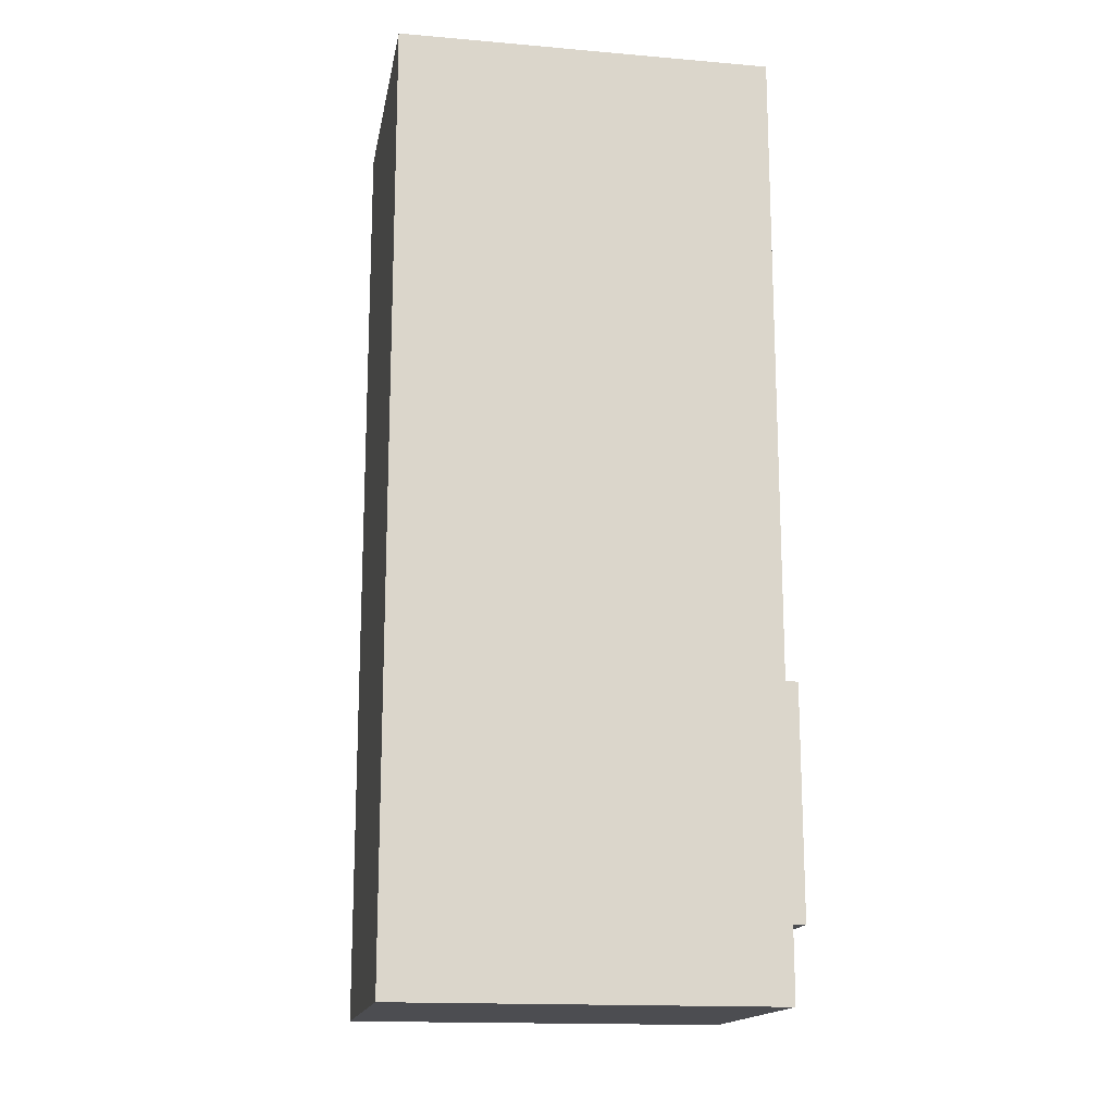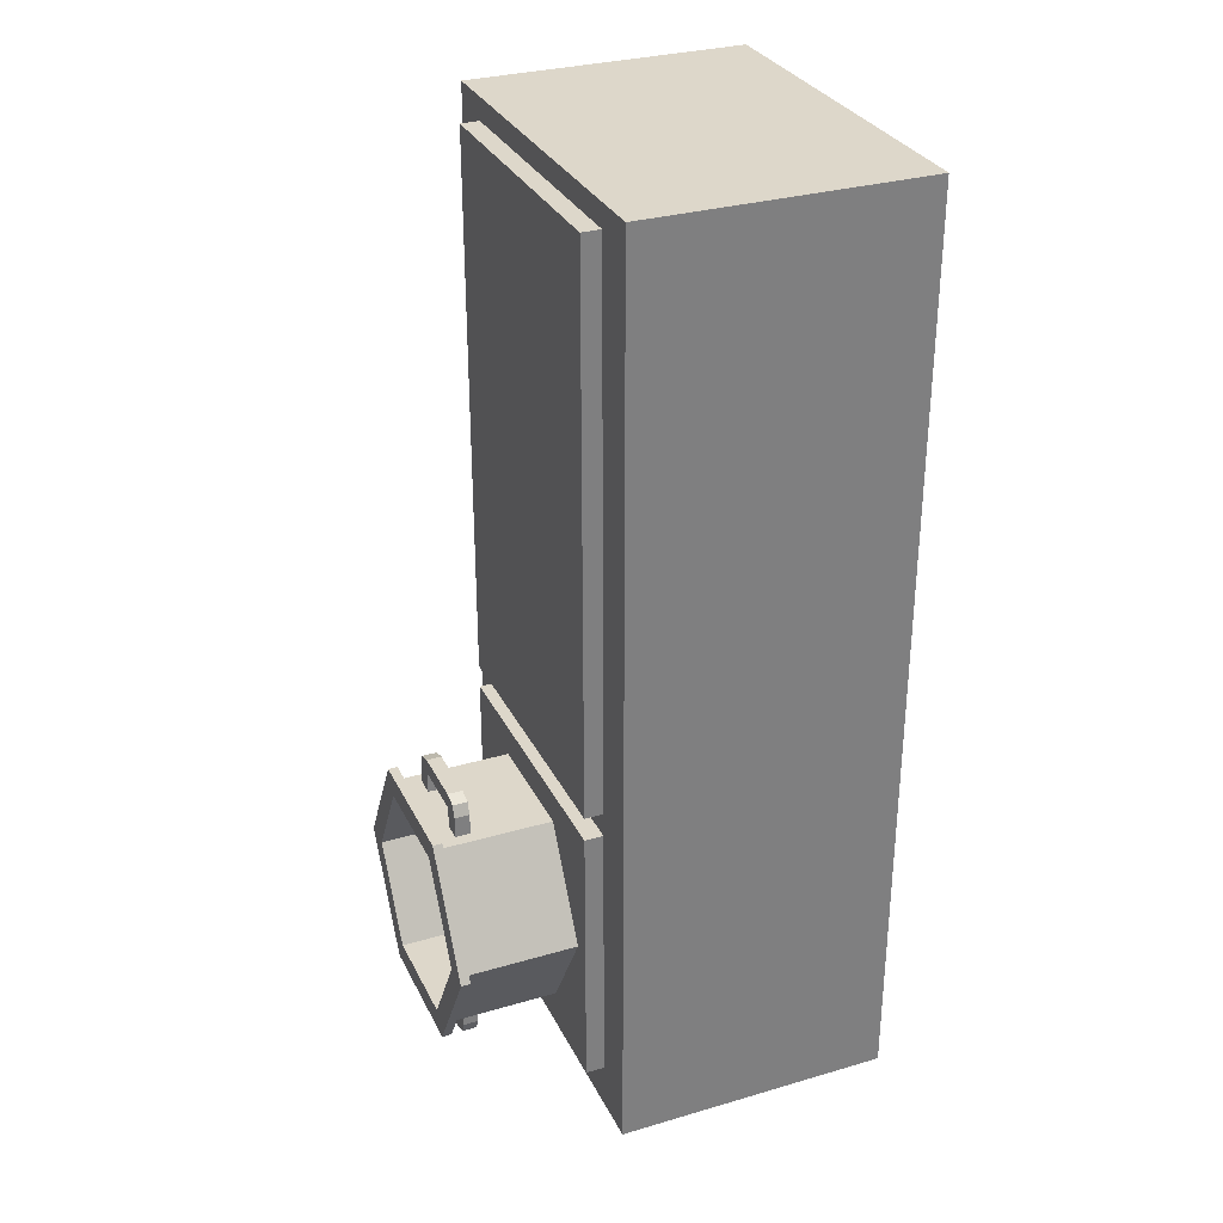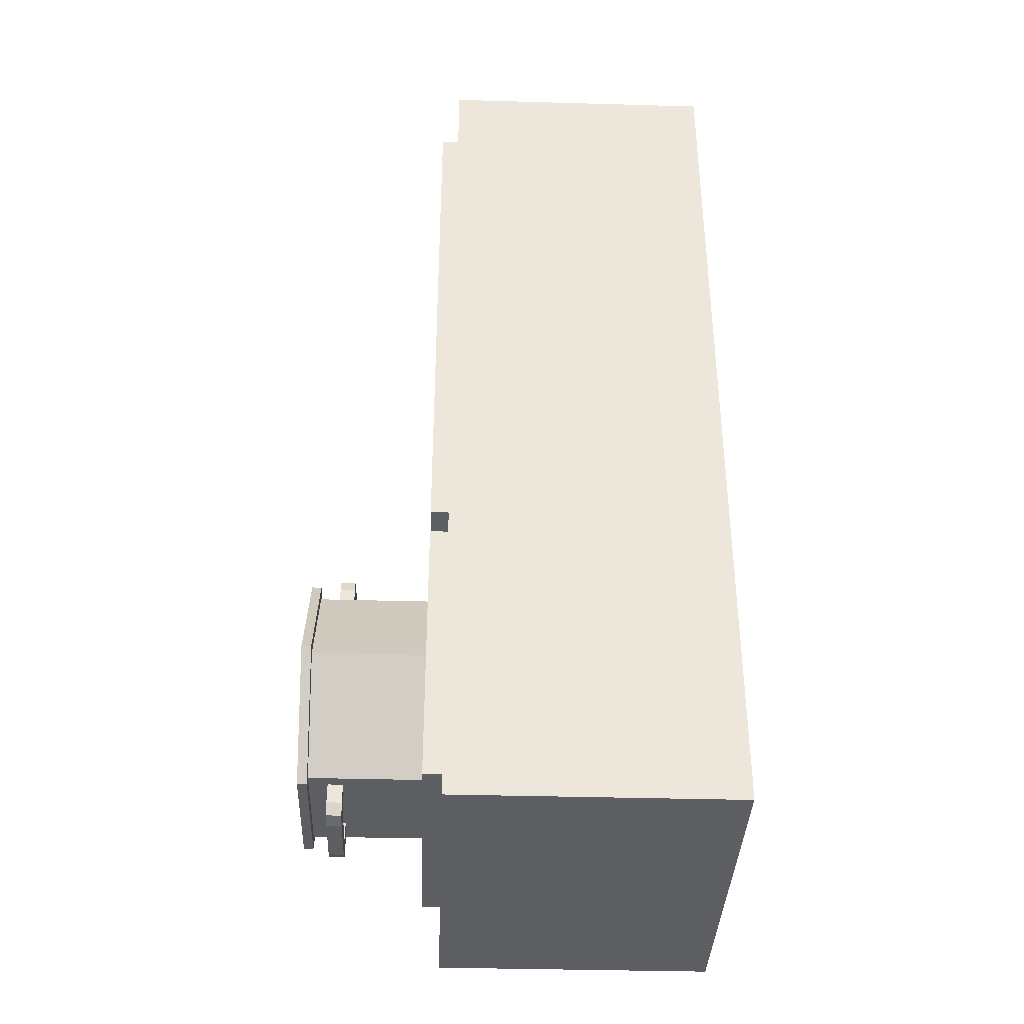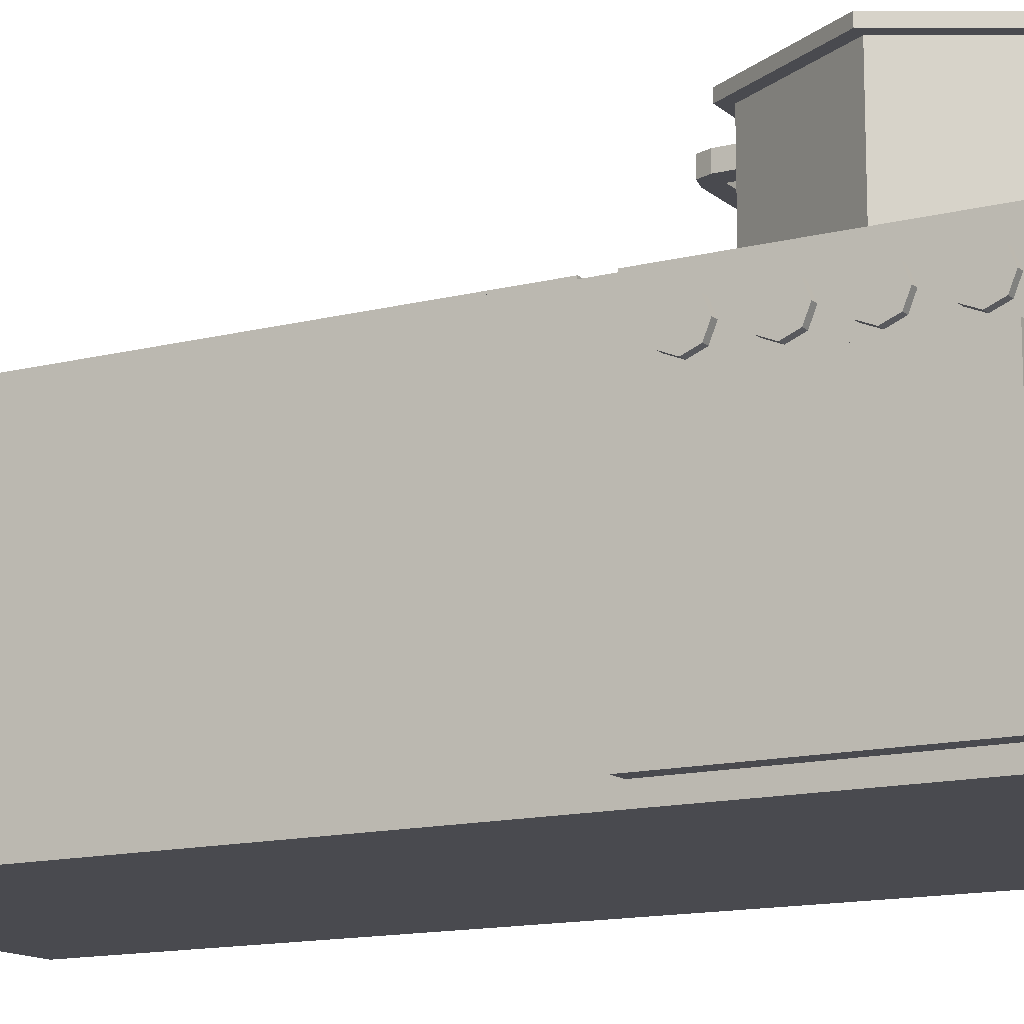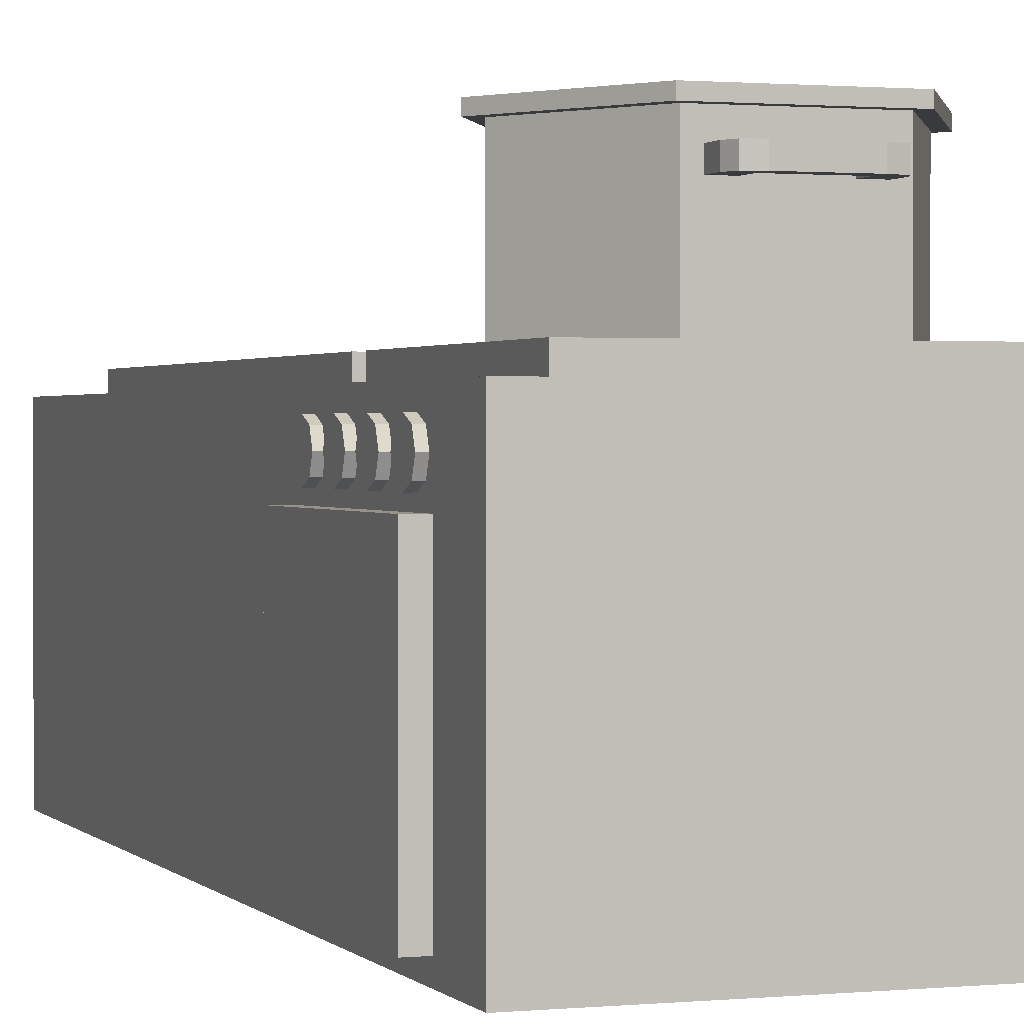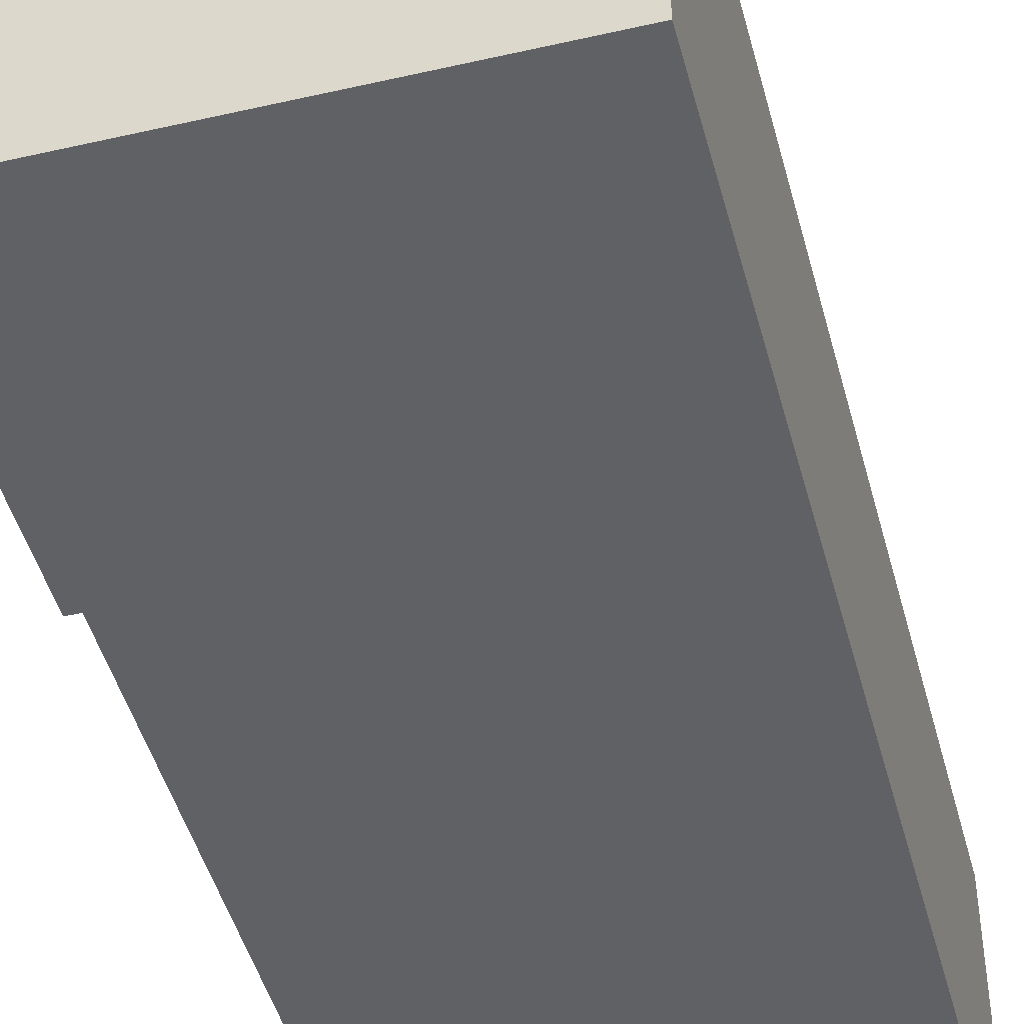
<metadata>
{"format":"obj","ext":"obj","renderer":"f3d","projection":"perspective","resolution":1024,"background":"white","views":[{"elev":-16.1,"azim":-10.0,"up":"+Z"},{"elev":30.9,"azim":-112.7,"up":"+Z"},{"elev":-37.3,"azim":-92.1,"up":"+Z"},{"elev":-13.6,"azim":119.8,"up":"+Y"},{"elev":1.2,"azim":160.4,"up":"+Y"},{"elev":-46.2,"azim":-165.3,"up":"+Y"}]}
</metadata>
<code>
g default
v 1.037 -0.1101 -1.459
v 1.037 -0.1808 -1.488
v 1.037 -0.2515 -1.459
v 1.037 -0.2808 -1.388
v 1.037 -0.2515 -1.318
v 1.037 -0.1808 -1.288
v 1.037 -0.1101 -1.318
v 1.037 -0.08077 -1.388
v 0.9369 -0.1101 -1.459
v 0.9369 -0.1808 -1.488
v 0.9369 -0.2515 -1.459
v 0.9369 -0.2808 -1.388
v 0.9369 -0.2515 -1.318
v 0.9369 -0.1808 -1.288
v 0.9369 -0.1101 -1.318
v 0.9369 -0.08077 -1.388
v 1.037 -0.1808 -1.388
v 0.9369 -0.1808 -1.388
v 1.037 -0.1101 -1.161
v 1.037 -0.1808 -1.19
v 1.037 -0.2515 -1.161
v 1.037 -0.2808 -1.09
v 1.037 -0.2515 -1.02
v 1.037 -0.1808 -0.9904
v 1.037 -0.1101 -1.02
v 1.037 -0.08077 -1.09
v 0.9369 -0.1101 -1.161
v 0.9369 -0.1808 -1.19
v 0.9369 -0.2515 -1.161
v 0.9369 -0.2808 -1.09
v 0.9369 -0.2515 -1.02
v 0.9369 -0.1808 -0.9904
v 0.9369 -0.1101 -1.02
v 0.9369 -0.08077 -1.09
v 1.037 -0.1808 -1.09
v 0.9369 -0.1808 -1.09
v 1.037 -0.1101 -1.75
v 1.037 -0.1808 -1.779
v 1.037 -0.2515 -1.75
v 1.037 -0.2808 -1.679
v 1.037 -0.2515 -1.608
v 1.037 -0.1808 -1.579
v 1.037 -0.1101 -1.608
v 1.037 -0.08077 -1.679
v 0.9369 -0.1101 -1.75
v 0.9369 -0.1808 -1.779
v 0.9369 -0.2515 -1.75
v 0.9369 -0.2808 -1.679
v 0.9369 -0.2515 -1.608
v 0.9369 -0.1808 -1.579
v 0.9369 -0.1101 -1.608
v 0.9369 -0.08077 -1.679
v 1.037 -0.1808 -1.679
v 0.9369 -0.1808 -1.679
v 1.037 -0.1101 -2.048
v 1.037 -0.1808 -2.077
v 1.037 -0.2515 -2.048
v 1.037 -0.2808 -1.977
v 1.037 -0.2515 -1.906
v 1.037 -0.1808 -1.877
v 1.037 -0.1101 -1.906
v 1.037 -0.08077 -1.977
v 0.9369 -0.1101 -2.048
v 0.9369 -0.1808 -2.077
v 0.9369 -0.2515 -2.048
v 0.9369 -0.2808 -1.977
v 0.9369 -0.2515 -1.906
v 0.9369 -0.1808 -1.877
v 0.9369 -0.1101 -1.906
v 0.9369 -0.08077 -1.977
v 1.037 -0.1808 -1.977
v 0.9369 -0.1808 -1.977
v -0.2353 0.5195 -0.7439
v -0.1619 0.5195 -0.7231
v 0.1619 0.5195 -0.7231
v 0.2353 0.5195 -0.7439
v -0.2353 0.5995 -0.7439
v -0.1619 0.5995 -0.7231
v 0.1619 0.5995 -0.7231
v 0.2353 0.5995 -0.7439
v -0.26 0.5995 -0.8066
v -0.1619 0.5995 -0.8066
v 0.1619 0.5995 -0.8066
v 0.26 0.5995 -0.8066
v -0.26 0.5995 -0.9366
v -0.1619 0.5995 -0.9366
v 0.1619 0.5995 -0.9366
v 0.26 0.5995 -0.9366
v -0.26 0.5195 -0.9366
v -0.1619 0.5195 -0.9366
v 0.1619 0.5195 -0.9366
v 0.26 0.5195 -0.9366
v -0.26 0.5195 -0.8066
v -0.1619 0.5195 -0.8066
v 0.1619 0.5195 -0.8066
v 0.26 0.5195 -0.8066
v -0.2353 0.5995 -2.215
v -0.1619 0.5995 -2.236
v 0.1619 0.5995 -2.236
v 0.2353 0.5995 -2.215
v -0.2353 0.5195 -2.215
v -0.1619 0.5195 -2.236
v 0.1619 0.5195 -2.236
v 0.2353 0.5195 -2.215
v -0.26 0.5195 -2.152
v -0.1619 0.5195 -2.152
v 0.1619 0.5195 -2.152
v 0.26 0.5195 -2.152
v -0.26 0.5195 -2.022
v -0.1619 0.5195 -2.022
v 0.1619 0.5195 -2.022
v 0.26 0.5195 -2.022
v -0.26 0.5995 -2.022
v -0.1619 0.5995 -2.022
v 0.1619 0.5995 -2.022
v 0.26 0.5995 -2.022
v -0.26 0.5995 -2.152
v -0.1619 0.5995 -2.152
v 0.1619 0.5995 -2.152
v 0.26 0.5995 -2.152
v 0.325 0.09907 -2.047
v -0.325 0.09907 -2.047
v -0.65 0.09907 -1.484
v -0.325 0.09907 -0.9214
v 0.325 0.09907 -0.9214
v 0.65 0.09907 -1.484
v 0.325 0.6991 -2.047
v -0.325 0.6991 -2.047
v -0.65 0.6991 -1.484
v -0.325 0.6991 -0.9214
v 0.325 0.6991 -0.9214
v 0.65 0.6991 -1.484
v -0.286 0.6991 -1.98
v -0.572 0.6991 -1.484
v 0.572 0.6991 -1.484
v 0.286 0.6991 -1.98
v -0.286 0.6991 -0.989
v 0.286 0.6991 -0.989
v -0.286 0.2 -1.98
v -0.572 0.2 -1.484
v 0.572 0.2 -1.484
v 0.286 0.2 -1.98
v -0.286 0.2 -0.989
v 0.286 0.2 -0.989
v -0.325 0.75 -2.047
v -0.65 0.75 -1.484
v -0.572 0.75 -1.484
v -0.286 0.75 -1.98
v 0.65 0.75 -1.484
v 0.325 0.75 -2.047
v 0.286 0.75 -1.98
v 0.572 0.75 -1.484
v -0.325 0.75 -0.9214
v -0.286 0.75 -0.989
v 0.325 0.75 -0.9214
v 0.286 0.75 -0.989
v -0.3575 0.6991 -2.104
v -0.715 0.6991 -1.484
v -0.715 0.75 -1.484
v -0.3575 0.75 -2.104
v 0.715 0.6991 -1.484
v 0.3575 0.6991 -2.104
v 0.3575 0.75 -2.104
v 0.715 0.75 -1.484
v -0.3575 0.6991 -0.8651
v -0.3575 0.75 -0.8651
v 0.3575 0.6991 -0.8651
v 0.3575 0.75 -0.8651
v -0.75 0 -0.75
v 0.75 0 -0.75
v -0.75 0.1 -0.75
v 0.75 0.1 -0.75
v -0.75 0.1 -2.25
v 0.75 0.1 -2.25
v -0.75 0 -2.25
v 0.75 0 -2.25
v -1 -1.5 2.5
v 1 -1.5 2.5
v -1 0 2.5
v 1 0 2.5
v -1 0 -0.6658
v 1 0 -0.6658
v -1 0 -2.332
v 1 0 -2.332
v -1 0 -2.5
v 1 0 -2.5
v -1 -1.5 -2.5
v 1 -1.5 -2.5
v -1 -1.5 -2.332
v 1 -1.5 -2.332
v -1 -1.5 -0.6658
v 1 -1.5 -0.6658
v 1 -1.418 -2.103
v 1 -1.418 -0.8953
v 1 -0.3311 -2.103
v 1 -0.3311 -0.8953
v 1.09 -1.418 -2.103
v 1.09 -1.418 -0.8953
v 1.09 -0.3311 -2.103
v 1.09 -0.3311 -0.8953
v -0.75 0 2.381
v 0.75 0 2.381
v -0.75 0.1 2.381
v 0.75 0.1 2.381
v -0.75 0.1 -0.6194
v 0.75 0.1 -0.6194
v -0.75 0 -0.6194
v 0.75 0 -0.6194
g pCylinder15
f 1 2 10 9
f 2 3 11 10
f 3 4 12 11
f 4 5 13 12
f 5 6 14 13
f 6 7 15 14
f 7 8 16 15
f 8 1 9 16
f 2 1 17
f 3 2 17
f 4 3 17
f 5 4 17
f 6 5 17
f 7 6 17
f 8 7 17
f 1 8 17
f 9 10 18
f 10 11 18
f 11 12 18
f 12 13 18
f 13 14 18
f 14 15 18
f 15 16 18
f 16 9 18
f 19 20 28 27
f 20 21 29 28
f 21 22 30 29
f 22 23 31 30
f 23 24 32 31
f 24 25 33 32
f 25 26 34 33
f 26 19 27 34
f 20 19 35
f 21 20 35
f 22 21 35
f 23 22 35
f 24 23 35
f 25 24 35
f 26 25 35
f 19 26 35
f 27 28 36
f 28 29 36
f 29 30 36
f 30 31 36
f 31 32 36
f 32 33 36
f 33 34 36
f 34 27 36
f 37 38 46 45
f 38 39 47 46
f 39 40 48 47
f 40 41 49 48
f 41 42 50 49
f 42 43 51 50
f 43 44 52 51
f 44 37 45 52
f 38 37 53
f 39 38 53
f 40 39 53
f 41 40 53
f 42 41 53
f 43 42 53
f 44 43 53
f 37 44 53
f 45 46 54
f 46 47 54
f 47 48 54
f 48 49 54
f 49 50 54
f 50 51 54
f 51 52 54
f 52 45 54
f 55 56 64 63
f 56 57 65 64
f 57 58 66 65
f 58 59 67 66
f 59 60 68 67
f 60 61 69 68
f 61 62 70 69
f 62 55 63 70
f 56 55 71
f 57 56 71
f 58 57 71
f 59 58 71
f 60 59 71
f 61 60 71
f 62 61 71
f 55 62 71
f 63 64 72
f 64 65 72
f 65 66 72
f 66 67 72
f 67 68 72
f 68 69 72
f 69 70 72
f 70 63 72
f 73 74 78 77
f 74 75 79 78
f 75 76 80 79
f 77 78 82 81
f 78 79 83 82
f 79 80 84 83
f 81 82 86 85
f 83 84 88 87
f 85 86 90 89
f 87 88 92 91
f 89 90 94 93
f 91 92 96 95
f 93 94 74 73
f 94 95 75 74
f 95 96 76 75
f 96 92 88 84
f 76 96 84 80
f 89 93 81 85
f 93 73 77 81
f 86 82 94 90
f 83 87 91 95
f 82 83 95 94
f 97 98 102 101
f 98 99 103 102
f 99 100 104 103
f 101 102 106 105
f 102 103 107 106
f 103 104 108 107
f 105 106 110 109
f 107 108 112 111
f 109 110 114 113
f 111 112 116 115
f 113 114 118 117
f 115 116 120 119
f 117 118 98 97
f 118 119 99 98
f 119 120 100 99
f 120 116 112 108
f 100 120 108 104
f 113 117 105 109
f 117 97 101 105
f 110 106 118 114
f 107 111 115 119
f 106 107 119 118
f 121 122 128 127
f 122 123 129 128
f 123 124 130 129
f 124 125 131 130
f 125 126 132 131
f 126 121 127 132
f 124 123 126 125
f 123 122 121 126
f 139 140 141 142
f 140 143 144 141
f 145 146 147 148
f 149 150 151 152
f 150 145 148 151
f 146 153 154 147
f 153 155 156 154
f 155 149 152 156
f 133 134 140 139
f 135 136 142 141
f 136 133 139 142
f 134 137 143 140
f 137 138 144 143
f 138 135 141 144
f 157 158 159 160
f 134 133 148 147
f 161 162 163 164
f 136 135 152 151
f 162 157 160 163
f 133 136 151 148
f 158 165 166 159
f 137 134 147 154
f 165 167 168 166
f 138 137 154 156
f 167 161 164 168
f 135 138 156 152
f 128 129 158 157
f 146 145 160 159
f 132 127 162 161
f 150 149 164 163
f 127 128 157 162
f 145 150 163 160
f 129 130 165 158
f 153 146 159 166
f 130 131 167 165
f 155 153 166 168
f 131 132 161 167
f 149 155 168 164
f 169 170 172 171
f 171 172 174 173
f 173 174 176 175
f 175 176 170 169
f 170 176 174 172
f 175 169 171 173
f 177 178 180 179
f 179 180 182 181
f 181 182 184 183
f 183 184 186 185
f 185 186 188 187
f 187 188 190 189
f 189 190 192 191
f 191 192 178 177
f 190 188 186 184
f 198 197 199 200
f 178 192 182 180
f 187 189 183 185
f 189 191 181 183
f 191 177 179 181
f 192 190 193 194
f 190 184 195 193
f 184 182 196 195
f 182 192 194 196
f 194 193 197 198
f 193 195 199 197
f 195 196 200 199
f 196 194 198 200
f 201 202 204 203
f 203 204 206 205
f 205 206 208 207
f 207 208 202 201
f 202 208 206 204
f 207 201 203 205

</code>
